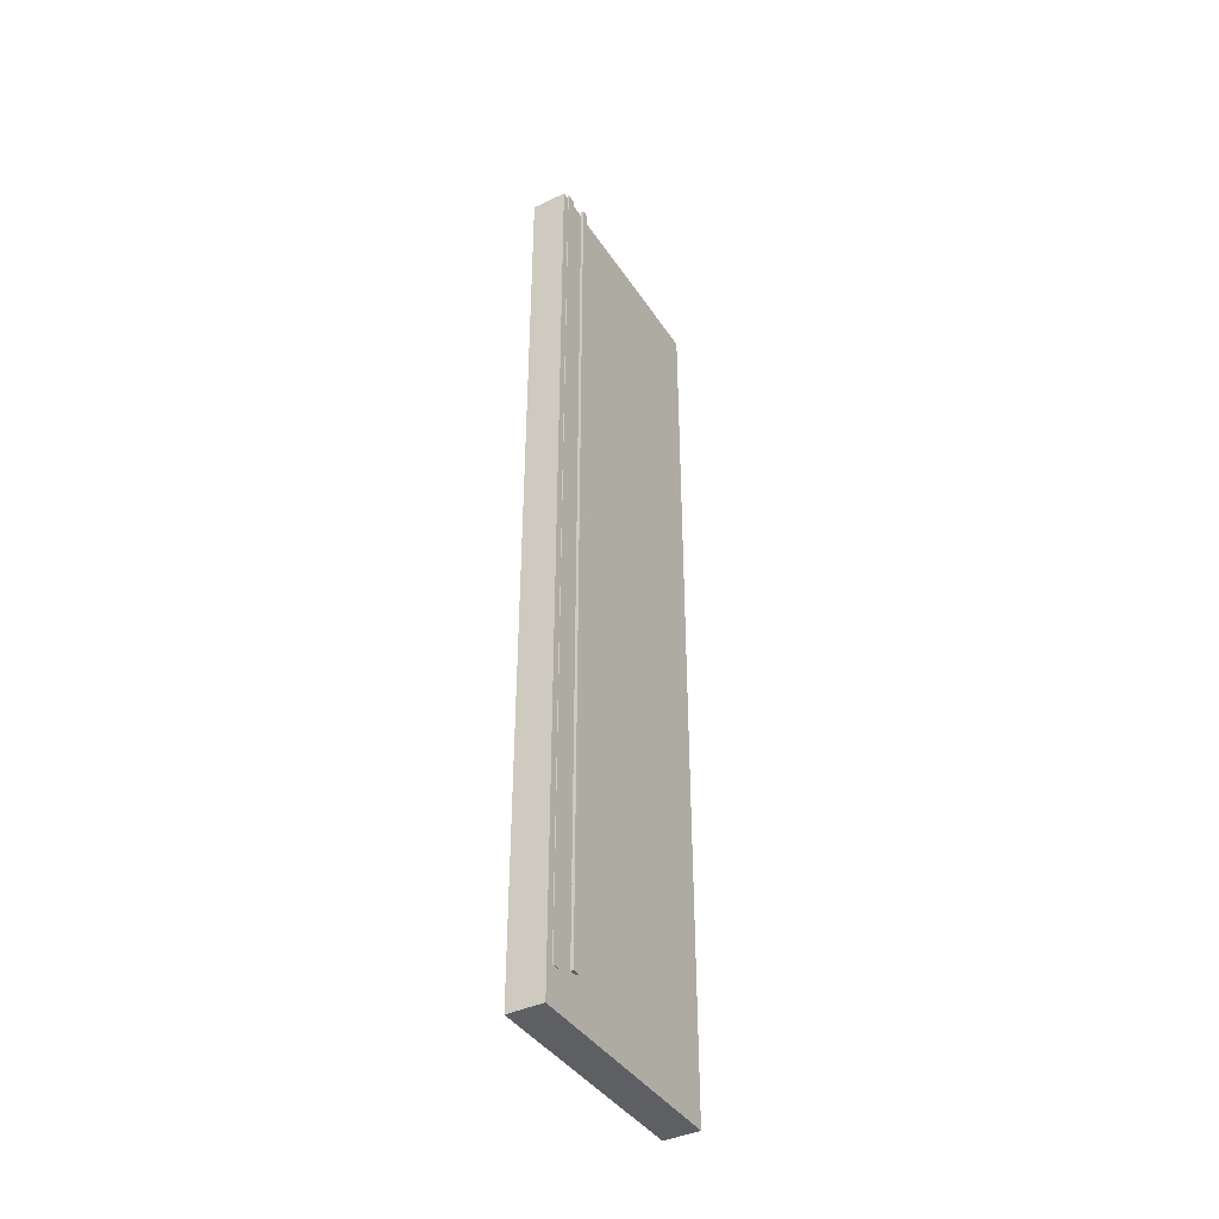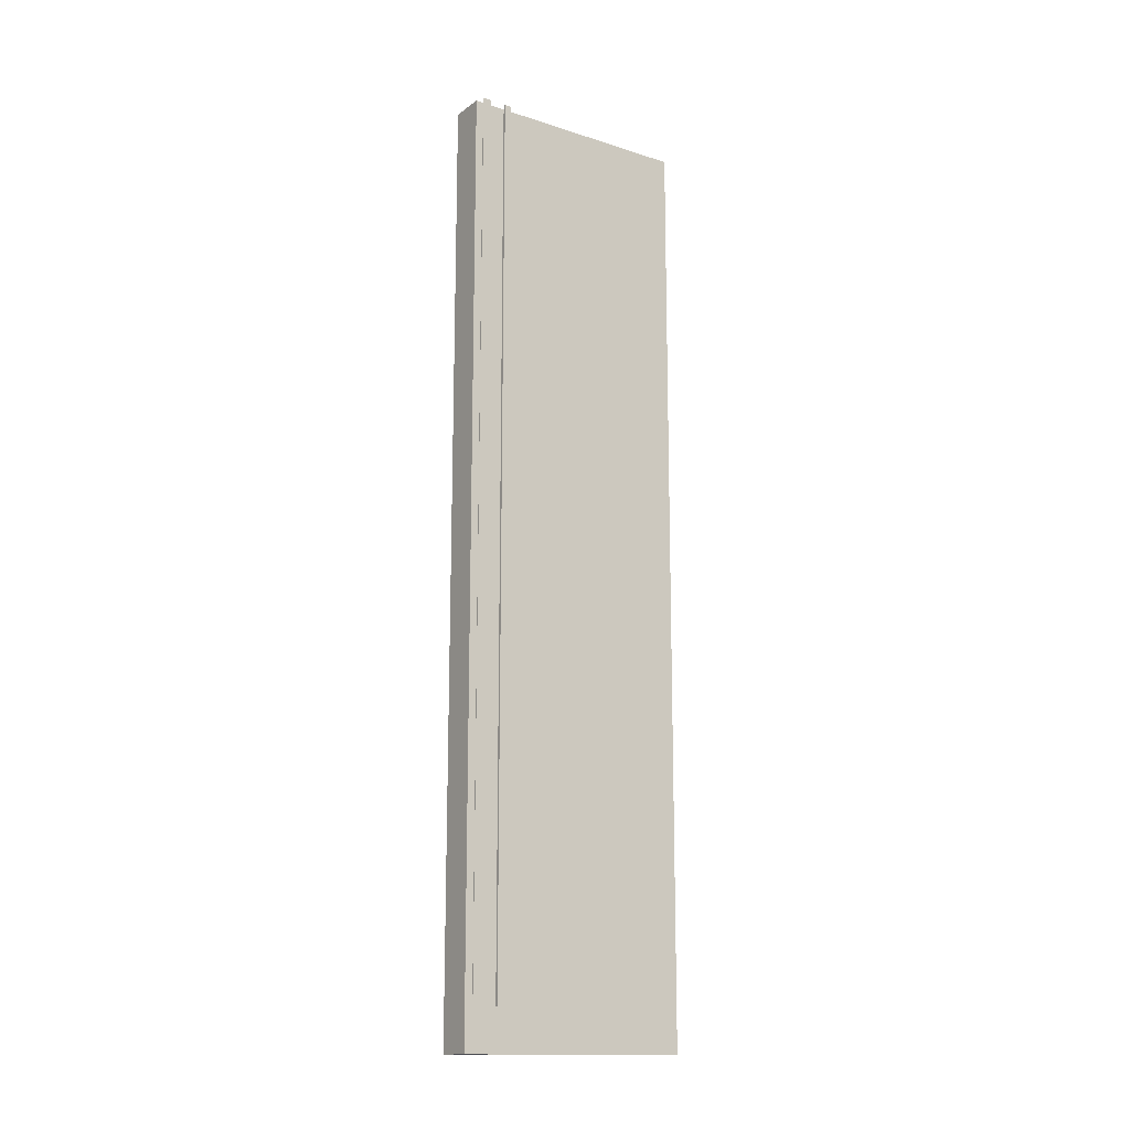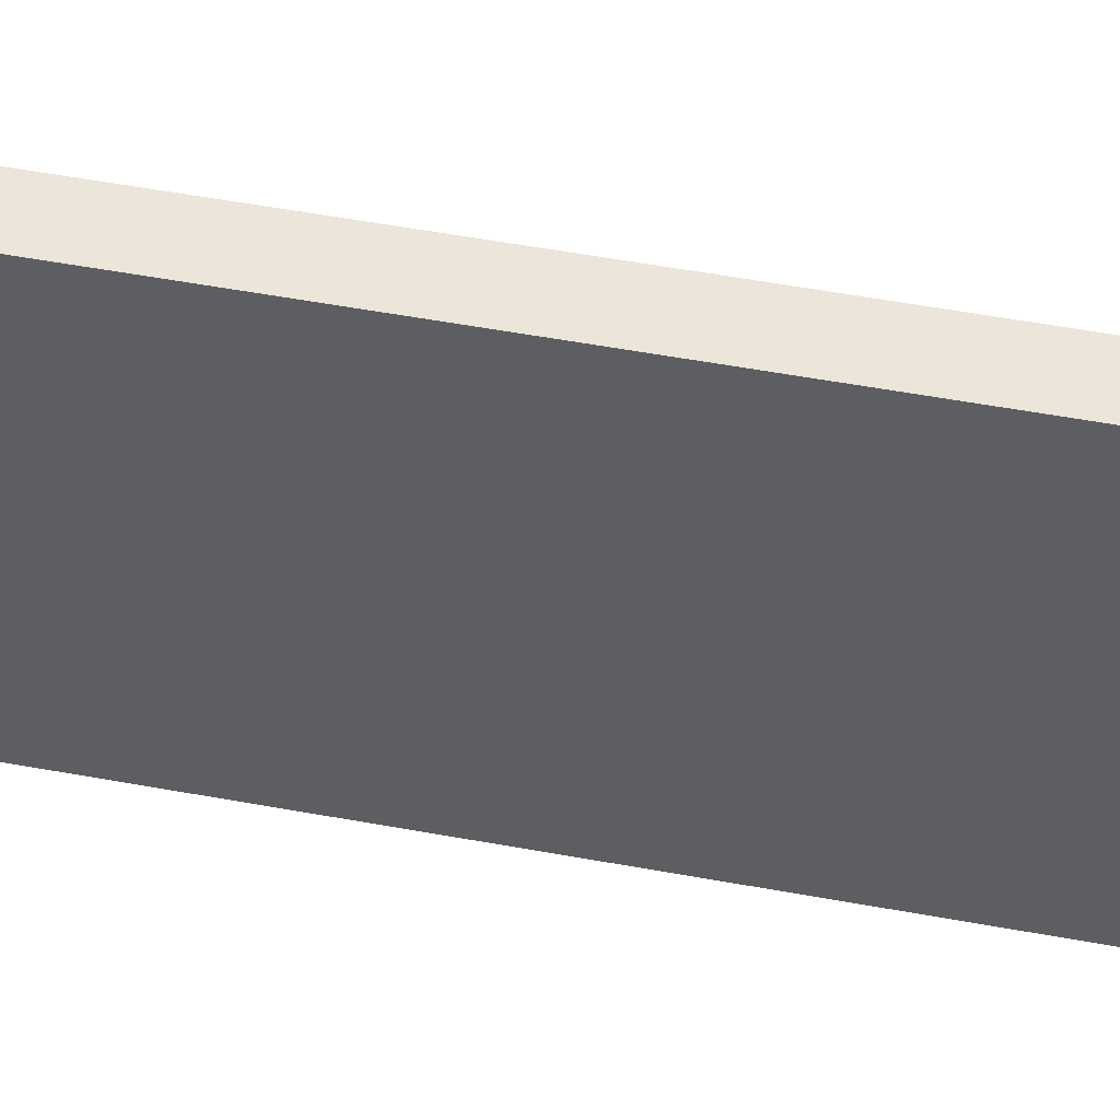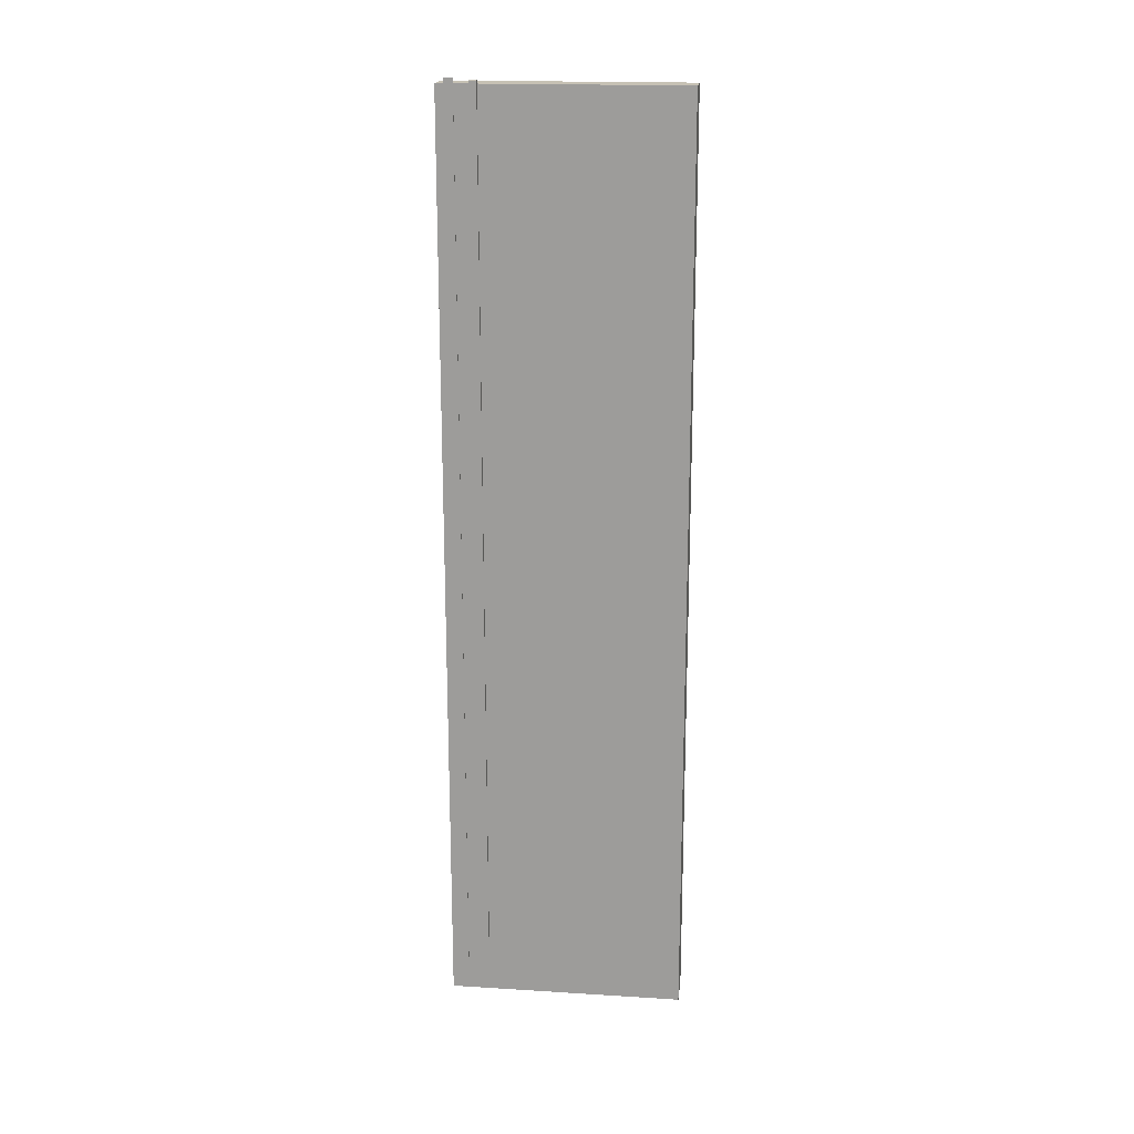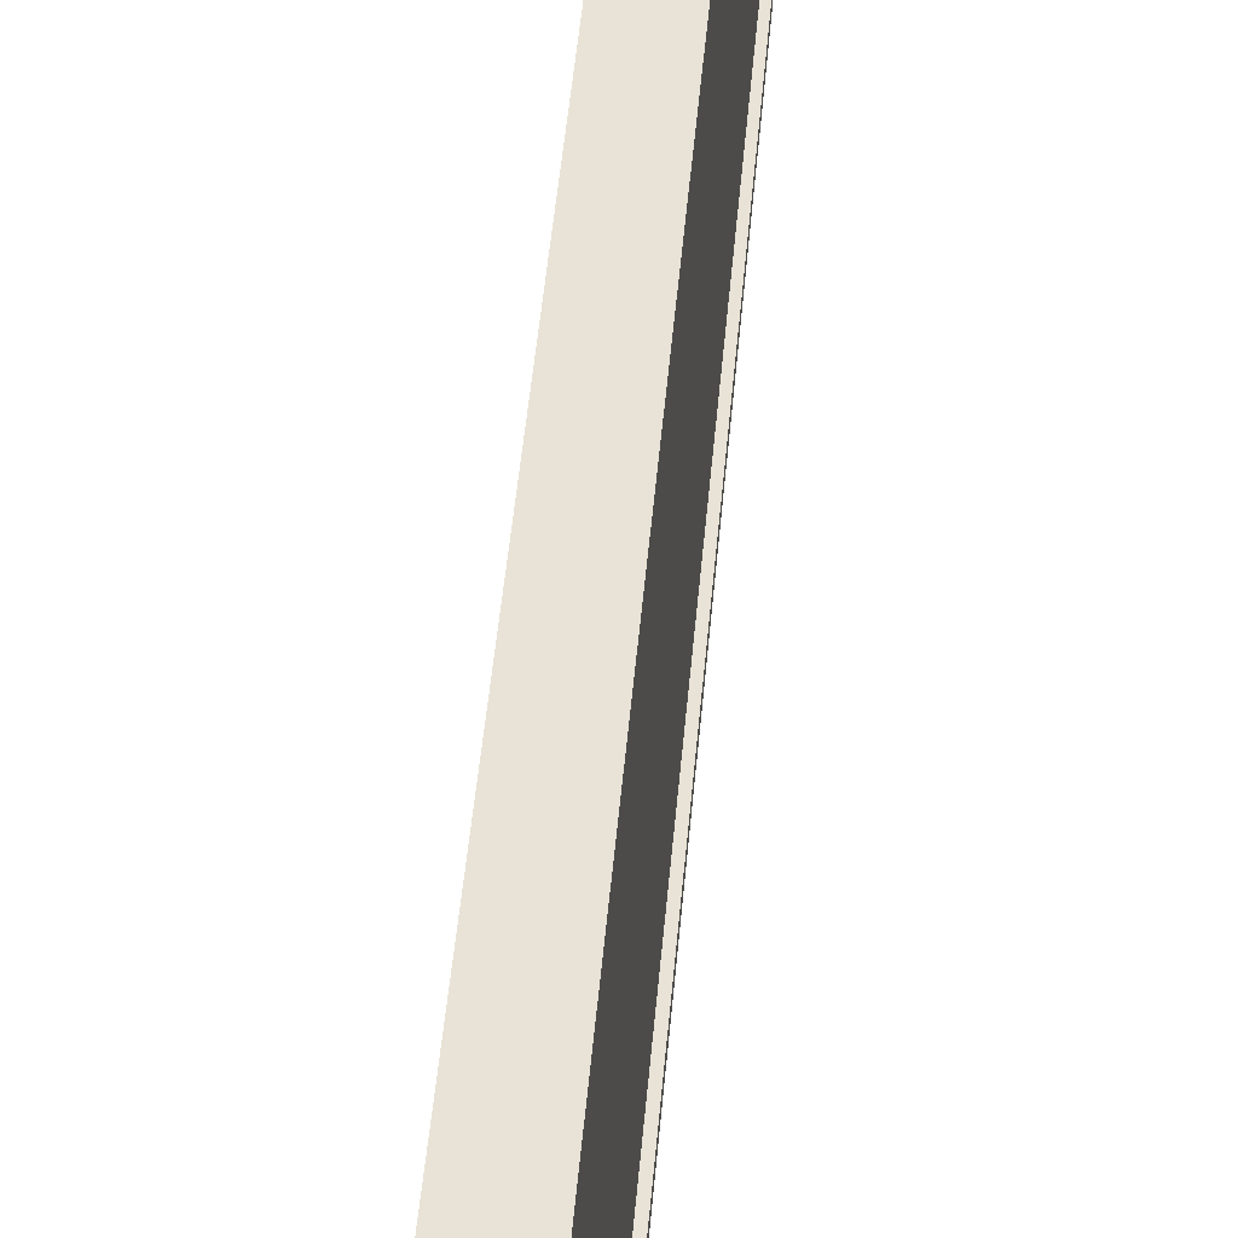
<metadata>
{"format":"obj","ext":"obj","renderer":"f3d","projection":"perspective","resolution":1024,"background":"white","views":[{"elev":-40.3,"azim":30.2,"up":"+Z"},{"elev":-14.6,"azim":55.4,"up":"+Z"},{"elev":48.2,"azim":-78.0,"up":"+Y"},{"elev":18.5,"azim":96.8,"up":"+Z"},{"elev":41.6,"azim":4.4,"up":"+Y"}]}
</metadata>
<code>
g Part1
v 75.5 2.995 -135.9
v 75.5 2.995 -43.67
v 75.5 2.058 -135.9
v 75.5 2.058 -43.67
v 75.39 2.995 -43.67
v 75.5 2.995 -43.67
v 75.39 2.995 -135.9
v 75.5 2.995 -135.9
v 75.5 2.995 -43.67
v 75.39 2.995 -43.67
v 75.5 2.058 -43.67
v 75.39 2.058 -43.67
v 75.39 2.995 -43.67
v 75.39 2.995 -135.9
v 75.39 2.058 -43.67
v 75.39 2.058 -135.9
v 75.39 2.058 -135.9
v 75.5 2.058 -135.9
v 75.39 2.058 -43.67
v 75.5 2.058 -43.67
v 75.39 2.995 -135.9
v 75.5 2.995 -135.9
v 75.39 2.058 -135.9
v 75.5 2.058 -135.9
f 1 2 3
f 3 2 4
f 5 6 7
f 7 6 8
f 9 10 11
f 11 10 12
f 13 14 15
f 15 14 16
f 17 18 19
f 19 18 20
f 21 22 23
f 23 22 24
g Part2
v 75.64 5.088 -135.2
v 75.64 5.088 -44.35
v 75.64 4.709 -135.2
v 75.64 4.709 -44.35
v 75.37 5.088 -44.35
v 75.64 5.088 -44.35
v 75.37 5.088 -135.2
v 75.64 5.088 -135.2
v 75.64 5.088 -44.35
v 75.37 5.088 -44.35
v 75.64 4.709 -44.35
v 75.37 4.709 -44.35
v 75.37 5.088 -44.35
v 75.37 5.088 -135.2
v 75.37 4.709 -44.35
v 75.37 4.709 -135.2
v 75.37 4.709 -135.2
v 75.64 4.709 -135.2
v 75.37 4.709 -44.35
v 75.64 4.709 -44.35
v 75.37 5.088 -135.2
v 75.64 5.088 -135.2
v 75.37 4.709 -135.2
v 75.64 4.709 -135.2
f 25 26 27
f 27 26 28
f 29 30 31
f 31 30 32
f 33 34 35
f 35 34 36
f 37 38 39
f 39 38 40
f 41 42 43
f 43 42 44
f 45 46 47
f 47 46 48
g Part3
v 75.85 5.267 -135.3
v 75.85 5.267 -43.91
v 75.85 4.479 -135.3
v 75.85 4.479 -43.91
v 75.61 5.267 -43.91
v 75.85 5.267 -43.91
v 75.61 5.267 -135.3
v 75.85 5.267 -135.3
v 75.85 5.267 -43.91
v 75.61 5.267 -43.91
v 75.85 4.479 -43.91
v 75.61 4.479 -43.91
v 75.61 5.267 -43.91
v 75.61 5.267 -135.3
v 75.61 4.479 -43.91
v 75.61 4.479 -135.3
v 75.61 4.479 -135.3
v 75.85 4.479 -135.3
v 75.61 4.479 -43.91
v 75.85 4.479 -43.91
v 75.61 5.267 -135.3
v 75.85 5.267 -135.3
v 75.61 4.479 -135.3
v 75.85 4.479 -135.3
f 49 50 51
f 51 50 52
f 53 54 55
f 55 54 56
f 57 58 59
f 59 58 60
f 61 62 63
f 63 62 64
f 65 66 67
f 67 66 68
f 69 70 71
f 71 70 72
g Part4
v 75.43 25.67 -139.6
v 75.43 25.67 -44.22
v 75.43 1.238 -139.6
v 75.43 1.238 -44.22
v 71.78 25.67 -44.22
v 75.43 25.67 -44.22
v 71.78 25.67 -139.6
v 75.43 25.67 -139.6
v 75.43 25.67 -44.22
v 71.78 25.67 -44.22
v 75.43 1.238 -44.22
v 71.78 1.238 -44.22
v 71.78 25.67 -44.22
v 71.78 25.67 -139.6
v 71.78 1.238 -44.22
v 71.78 1.238 -139.6
v 71.78 1.238 -139.6
v 75.43 1.238 -139.6
v 71.78 1.238 -44.22
v 75.43 1.238 -44.22
v 71.78 25.67 -139.6
v 75.43 25.67 -139.6
v 71.78 1.238 -139.6
v 75.43 1.238 -139.6
f 73 74 75
f 75 74 76
f 77 78 79
f 79 78 80
f 81 82 83
f 83 82 84
f 85 86 87
f 87 86 88
f 89 90 91
f 91 90 92
f 93 94 95
f 95 94 96

</code>
